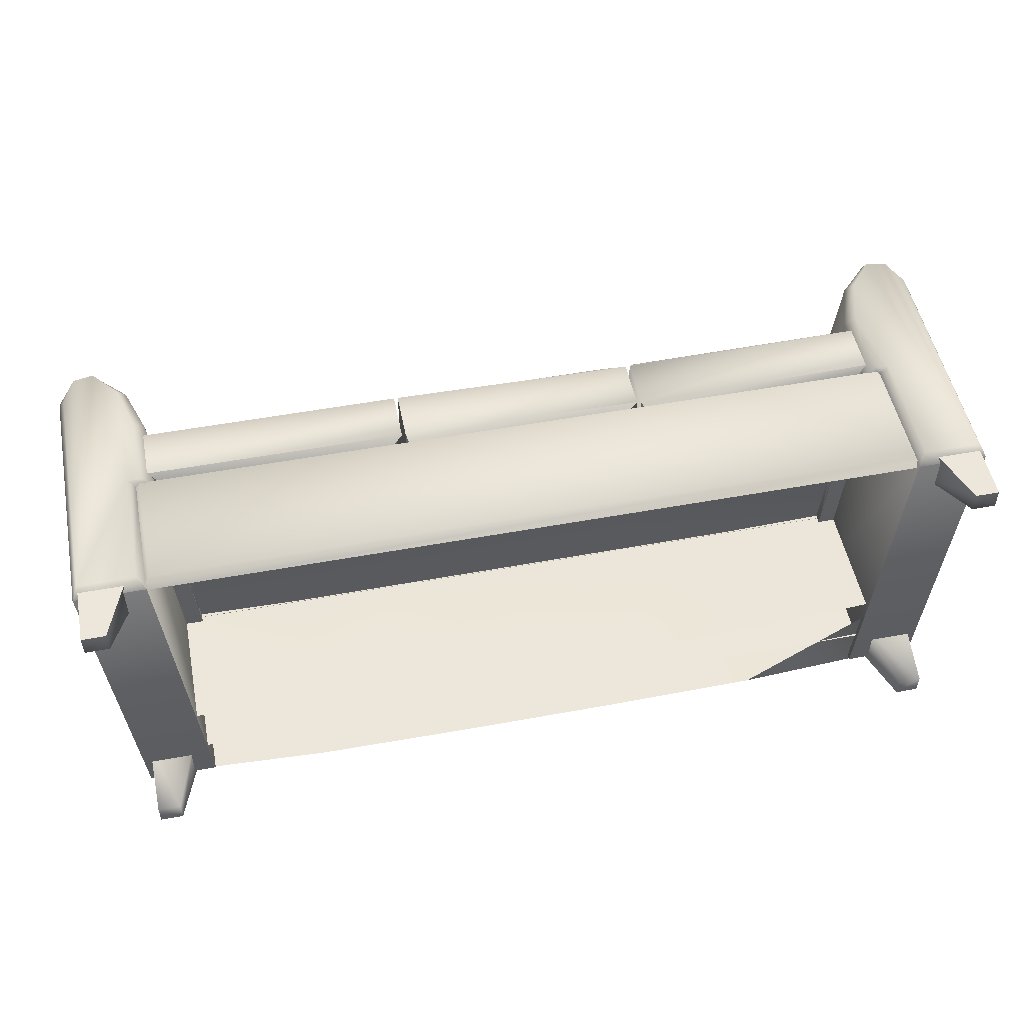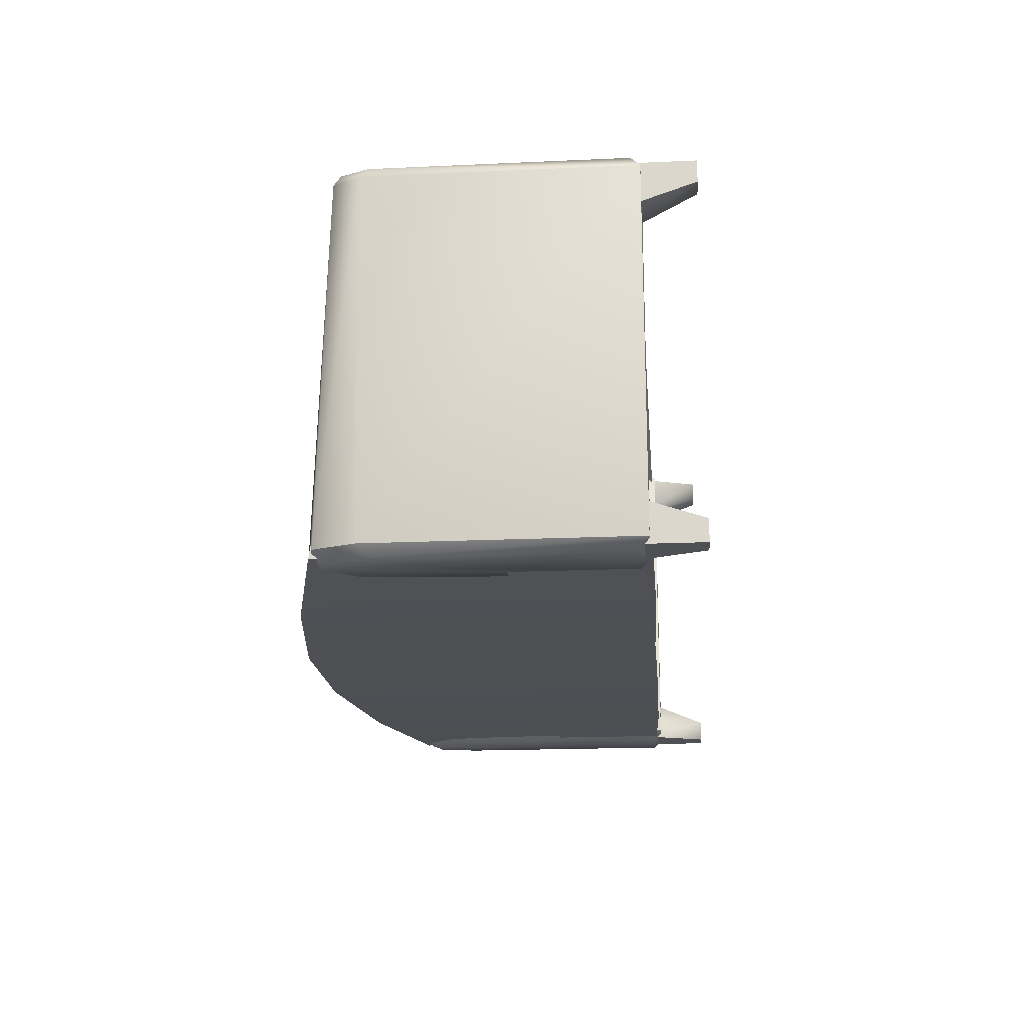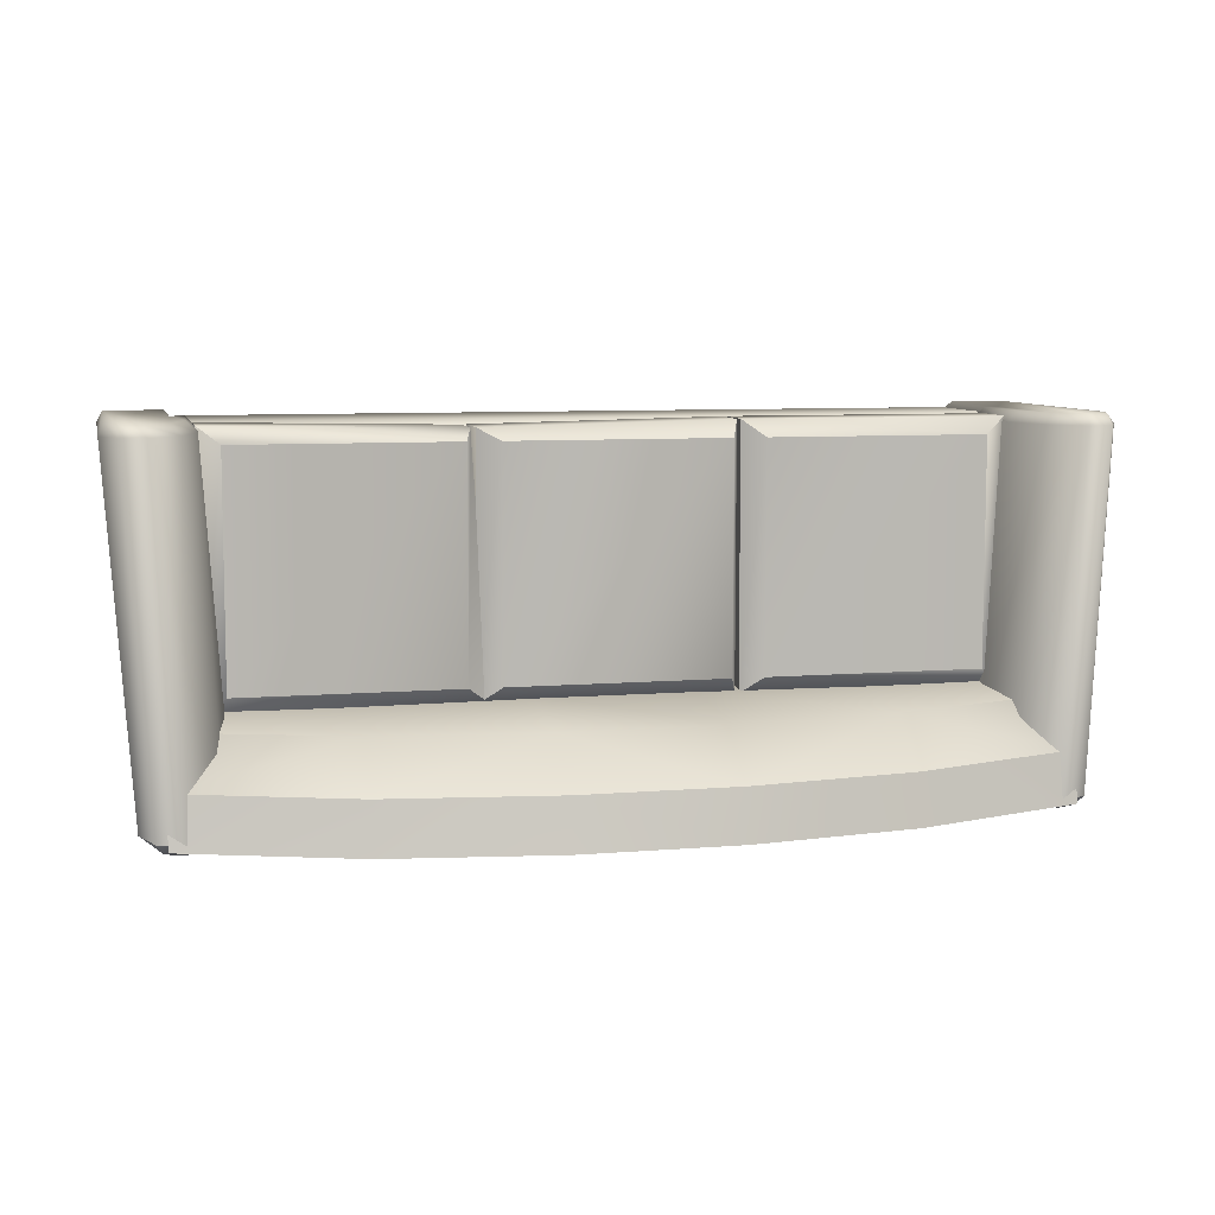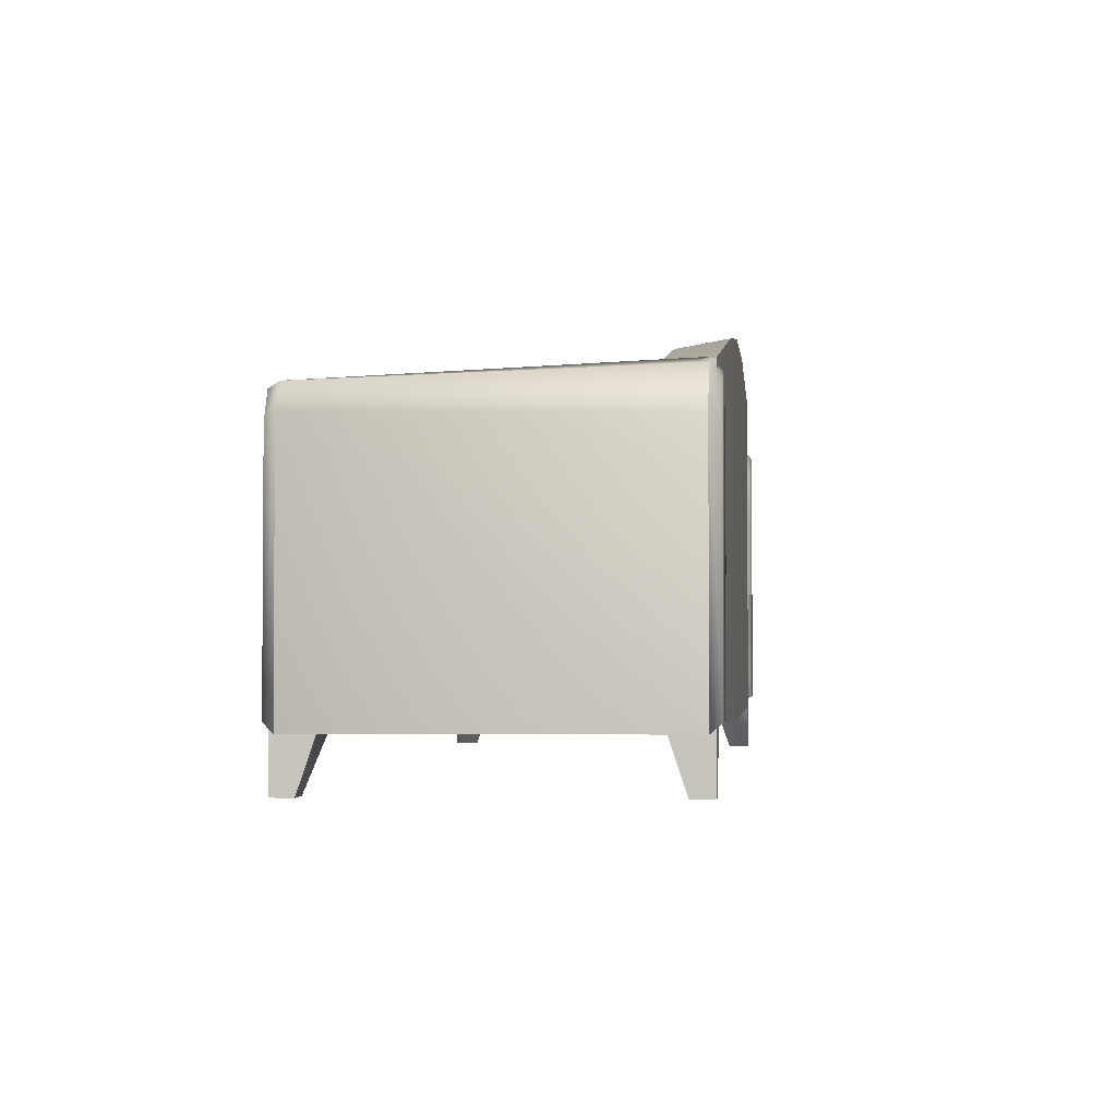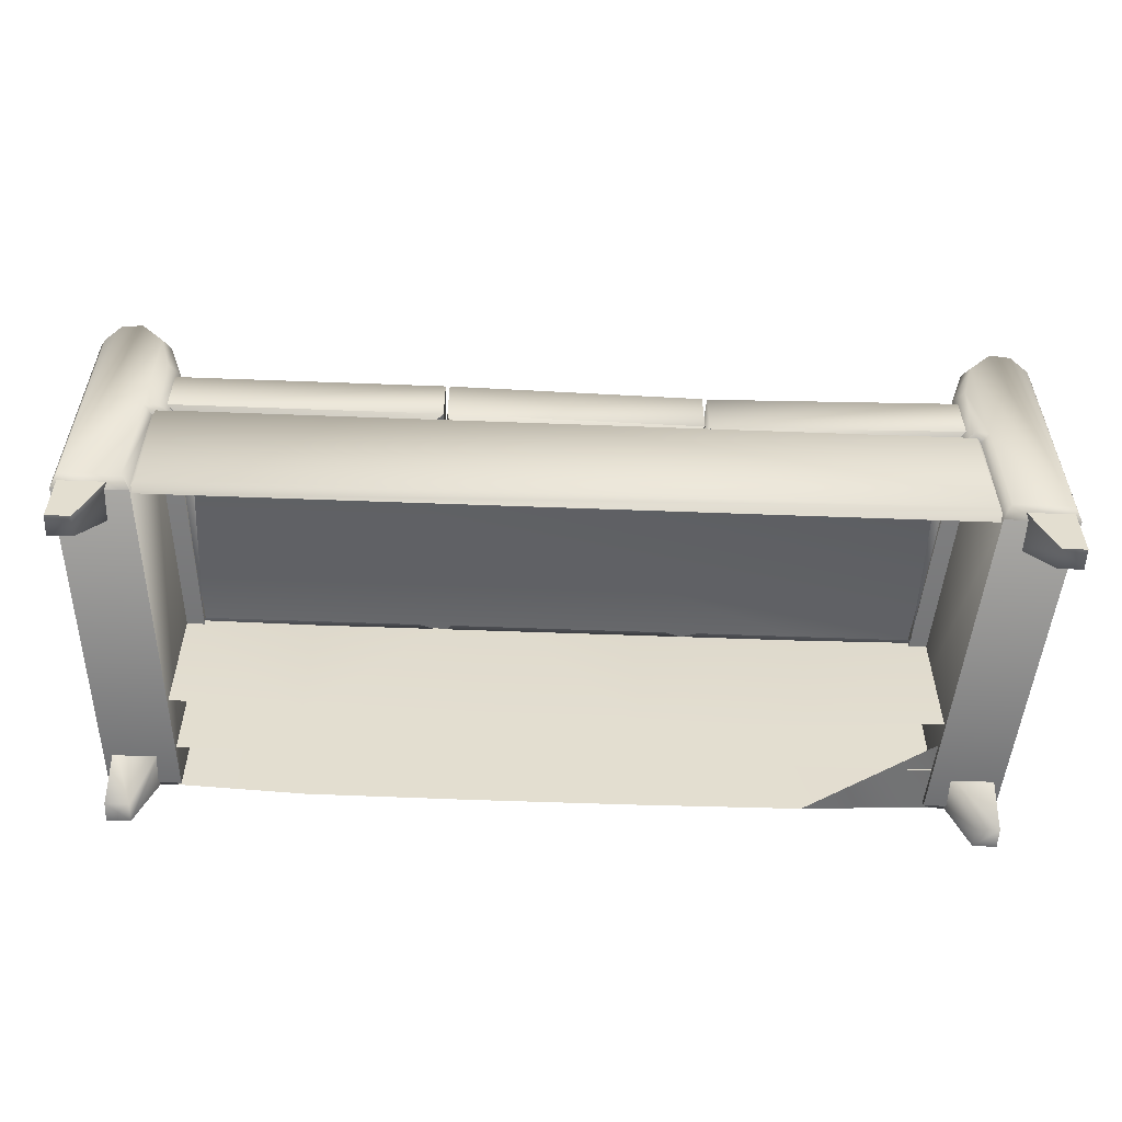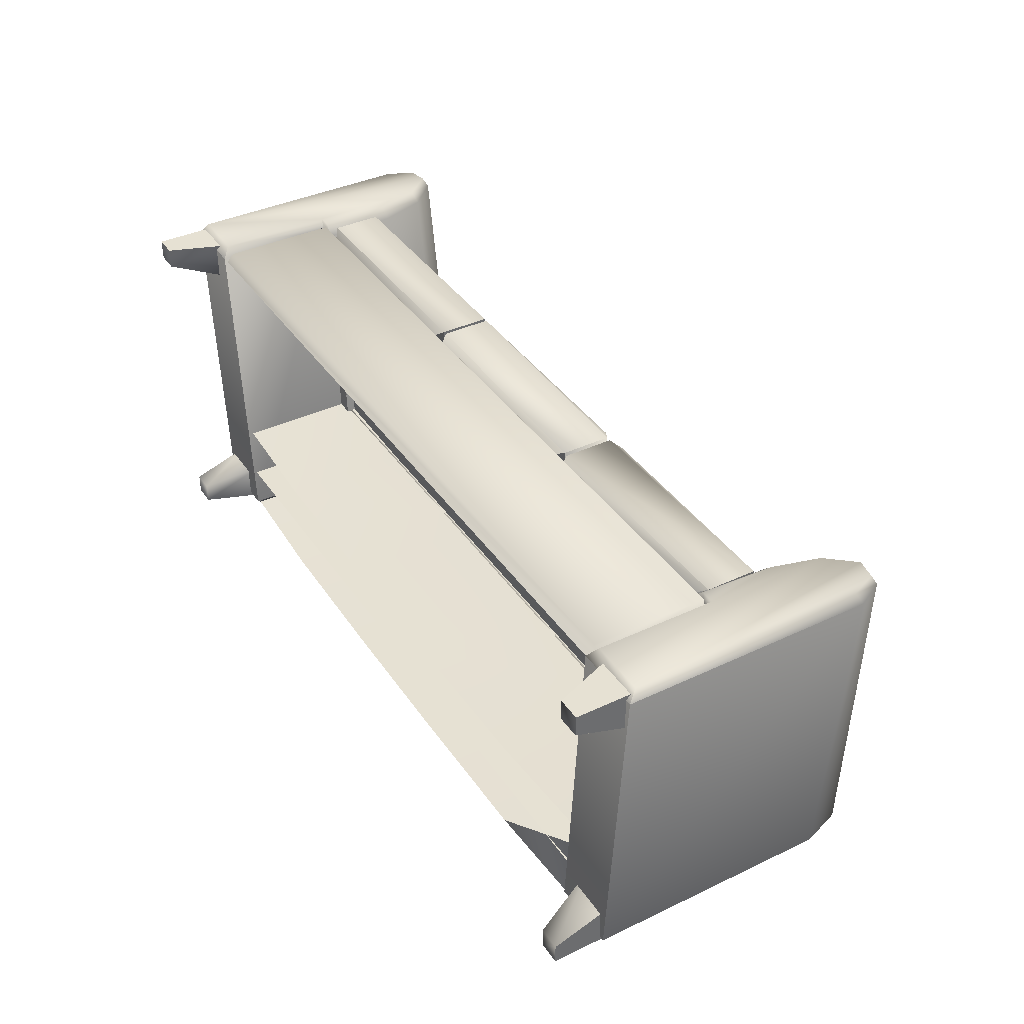
<metadata>
{"format":"obj","ext":"obj","renderer":"f3d","projection":"perspective","resolution":1024,"background":"white","views":[{"elev":51.8,"azim":-11.3,"up":"+Z"},{"elev":-18.5,"azim":-85.0,"up":"+Z"},{"elev":7.8,"azim":166.9,"up":"+Z"},{"elev":-2.3,"azim":96.9,"up":"+Y"},{"elev":-54.8,"azim":-2.3,"up":"+Y"},{"elev":38.8,"azim":59.3,"up":"+Z"}]}
</metadata>
<code>
v 22.02 27.91 -3.5
v 7.672 29.7 -3.5
v 7.672 20.09 -2.234
v -5.672 20.09 -2.234
v -5.672 29.7 -3.5
v -20.02 27.91 -3.5
v -34.38 29.66 -6.75
v -34.38 25.3 -3.078
v 36.38 30.3 -10.98
v 36.38 29.66 -6.75
v 36.38 25.3 -3.078
v 22.02 4.766 -11.41
v 36.38 5.219 -10.98
v 36.38 5.219 -1.813
v -34.38 30.3 -10.98
v 36.38 17.69 -1.813
v 22.02 19.12 -2.234
v 22.02 4.766 -2.234
v 22.02 32.94 -7.156
v -5.672 34.92 -7.156
v -20.02 32.94 -7.156
v -20.02 19.12 -2.234
v -34.38 17.69 -1.812
v 7.672 34.92 -7.156
v 7.672 4.641 -2.234
v -20.02 4.766 -2.234
v -5.672 4.641 -2.234
v -34.38 5.219 -1.812
v -34.38 5.219 -10.98
v -32.86 16.38 18.39
v 34.86 16.38 18.39
v 34.86 16.38 -6.828
v -32.08 15.7 19.3
v -32.86 16.38 -6.828
v 34.86 4.922 -6.828
v 34.08 15.7 19.3
v -32.08 5.594 19.3
v -32.86 4.922 -6.828
v -32.86 4.922 18.39
v 34.08 5.594 19.3
v 34.86 4.922 18.39
v -30.84 15.56 18.84
v -32.36 15.56 18.84
v -30.33 15.55 -10.5
v -37.16 28.78 18.84
v -35.03 29.09 18.84
v -33.02 30.53 -10.5
v -35.2 28.59 19.77
v -33.17 26.2 19.77
v -33.03 15.77 19.77
v -32.06 22.16 19.77
v -31.8 15.77 19.77
v -37.94 5.406 19.77
v -33.03 5.406 19.77
v -31.16 22.28 18.84
v -36.92 28.27 19.77
v -36.41 26.39 -10.5
v -36.41 4.641 -10.5
v -38.42 4.641 18.84
v -29.14 22.27 -10.5
v -30.13 27.7 -10.5
v -32.52 26.52 18.84
v -30.33 4.641 -10.5
v -32.36 4.641 18.84
v -28.81 15.55 -10.5
v -35.14 29.89 -10.5
v -38.42 26.39 18.84
v -37.94 25.89 19.77
v -31.09 15.55 -11.41
v -29.97 15.55 -11.41
v 30.81 15.55 -10.5
v 32.33 15.55 -10.5
v 34.36 15.56 18.84
v 37.14 29.89 -10.5
v 35.02 30.53 -10.5
v 37.03 29.09 18.84
v 34.52 26.52 18.84
v 35.17 26.2 19.77
v 37.2 28.59 19.77
v 35.03 15.77 19.77
v 34.36 4.641 18.84
v 39.94 5.406 19.77
v 40.42 4.641 18.84
v 40.42 26.39 18.84
v 39.94 25.89 19.77
v 38.92 28.27 19.77
v 35.03 5.406 19.77
v 33.16 22.28 18.84
v 34.06 22.16 19.77
v 38.41 4.641 -10.5
v 32.12 27.7 -10.5
v 32.33 4.641 -10.5
v 32.84 15.56 18.84
v 31.14 22.27 -10.5
v 39.16 28.78 18.84
v 38.41 26.39 -10.5
v 33.8 15.77 19.77
v 31.97 15.55 -11.41
v 33.09 15.55 -11.41
v -31.34 21.02 19.3
v -31.34 21 -2.703
v -31.34 16.64 -2.703
v -10.97 15.55 -1.266
v -29.48 15.55 -1.266
v -9.109 21.02 19.3
v -10.97 22.09 17.88
v -29.48 22.09 17.88
v -29.48 22.09 -1.266
v -10.97 22.09 -1.266
v -31.34 16.64 19.3
v -9.109 16.64 19.3
v -9.109 16.64 -2.703
v -9.109 21 -2.703
v -29.48 15.56 17.88
v -10.97 15.56 17.88
v -8.781 16.64 19.3
v 12.11 16.69 18.91
v 12.11 21.05 18.91
v -8.781 21 -2.703
v -8.25 22.09 -1.266
v 10.25 22.09 -1.266
v 10.25 22.09 17.88
v -8.25 22.09 17.88
v 10.25 15.55 -1.266
v -8.25 15.55 -1.266
v -8.781 16.64 -2.703
v -8.781 21.02 19.3
v 12.11 21 -2.703
v 12.11 16.64 -2.703
v -8.25 15.56 17.88
v 10.25 15.56 17.88
v 12.52 21.02 18.89
v 11.11 21 -2.703
v 11.11 16.64 -2.703
v 31.48 15.55 -1.266
v 12.97 15.55 -1.266
v 33.34 21.02 19.3
v 31.48 22.09 17.88
v 12.97 22.09 17.88
v 12.97 22.09 -1.266
v 31.48 22.09 -1.266
v 33.34 16.64 -2.703
v 33.34 16.64 19.3
v 31.48 15.56 17.88
v 12.52 16.64 18.89
v 33.34 21 -2.703
v 12.97 15.56 17.88
v -37.92 5.734 19.3
v -33.88 5.734 19.3
v -33.88 5.734 15.63
v -35.89 0.2812 17.47
v -37.92 0.2812 17.47
v -37.92 0.2812 19.3
v -35.89 0.2812 19.3
v -37.92 5.734 15.63
v -35.89 5.734 -10.95
v -35.89 0.2812 -10.95
v -35.89 0.2812 -9.109
v -31.84 5.734 -7.281
v -33.88 0.2812 -9.109
v -33.88 0.2812 -10.95
v -35.89 5.734 -7.281
v -31.84 5.734 -10.95
v 37.89 5.734 -10.95
v 33.84 5.734 -10.95
v 33.84 5.734 -7.281
v 35.88 0.2813 -9.109
v 37.89 0.2813 -9.109
v 37.89 0.2813 -10.95
v 35.88 0.2813 -10.95
v 37.89 5.734 -7.281
v 39.92 5.734 19.3
v 39.92 0.2813 19.3
v 39.92 0.2813 17.47
v 35.88 5.734 15.62
v 37.89 0.2813 17.47
v 37.89 0.2813 19.3
v 39.92 5.734 15.62
v 35.88 5.734 19.3
v -10.97 22.09 -1.266
v -29.48 22.09 -1.266
v -29.48 22.09 17.88
v -10.97 22.09 17.88
v -9.109 21 -2.703
v -9.109 21.02 19.3
v 10.25 22.09 -1.266
v -8.25 22.09 -1.266
v -8.25 22.09 17.88
v 10.25 22.09 17.88
v -8.781 21 -2.703
v -8.781 21.02 19.3
v 12.11 21 -2.703
v 12.11 21.05 18.91
v 31.48 22.09 -1.266
v 12.97 22.09 -1.266
v 12.97 22.09 17.88
v 31.48 22.09 17.88
v 11.11 21 -2.703
v 12.52 21.02 18.89
v 22.02 33.67 -11.41
v 7.672 35.73 -11.41
v 7.672 34.92 -7.156
v -20.02 32.94 -7.156
v -20.02 33.67 -11.41
v -34.38 30.3 -10.98
v 22.02 32.94 -7.156
v -34.38 29.66 -6.75
v -5.672 35.73 -11.41
v 36.38 30.3 -10.98
v -5.672 34.92 -7.156
v 36.38 29.66 -6.75
v 7.672 35.73 -11.41
v 7.672 4.641 -11.41
v -5.672 4.641 -11.41
v 22.02 33.67 -11.41
v 22.02 4.766 -11.41
v -5.672 35.73 -11.41
v -20.02 33.67 -11.41
v 36.38 30.3 -10.98
v 36.38 5.219 -10.98
v -20.02 4.766 -11.41
v -34.38 5.219 -10.98
v -34.38 30.3 -10.98
v -30.83 26.98 -11.41
v -33.08 29.53 -11.41
v -33.02 30.53 -10.5
v -31.09 5.375 -11.41
v -31.09 15.55 -11.41
v -30.33 15.55 -10.5
v -35.58 5.375 -11.41
v -34.64 28.88 -11.41
v -30.2 21.81 -11.41
v -29.97 15.55 -11.41
v -36.41 4.641 -10.5
v -36.41 26.39 -10.5
v -35.58 25.41 -11.41
v -29.14 22.27 -10.5
v -28.81 15.55 -10.5
v -30.13 27.7 -10.5
v -30.33 4.641 -10.5
v -35.14 29.89 -10.5
v 32.12 27.7 -10.5
v 35.02 30.53 -10.5
v 35.08 29.53 -11.41
v 32.33 4.641 -10.5
v 32.33 15.55 -10.5
v 33.09 15.55 -11.41
v 37.58 5.375 -11.41
v 33.09 5.375 -11.41
v 32.83 26.98 -11.41
v 32.2 21.81 -11.41
v 37.58 25.41 -11.41
v 38.41 26.39 -10.5
v 31.97 15.55 -11.41
v 30.81 15.55 -10.5
v 31.14 22.27 -10.5
v 38.41 4.641 -10.5
v 36.64 28.88 -11.41
v 37.14 29.89 -10.5
o br_couch5
g br_couch5
f 2 3 1
f 5 6 4
f 8 6 7
f 10 11 9
f 13 14 12
f 15 8 7
f 17 18 16
f 19 1 10
f 21 6 20
f 4 3 5
f 17 1 3
f 22 4 6
f 21 7 6
f 11 16 9
f 15 23 8
f 14 16 18
f 11 10 1
f 5 20 6
f 2 5 3
f 24 2 19
f 3 25 17
f 27 4 26
f 23 22 8
f 16 14 9
f 15 28 23
f 1 17 11
f 22 23 26
f 27 25 4
f 5 2 20
f 1 19 2
f 18 17 25
f 22 26 4
f 6 8 22
f 14 13 9
f 15 29 28
f 16 11 17
f 28 26 23
f 3 4 25
f 24 20 2
f 31 32 30
f 30 33 31
f 32 35 34
f 33 37 36
f 38 39 34
f 34 30 32
f 36 31 33
f 38 34 35
f 40 36 37
f 30 34 39
f 41 35 31
f 39 37 30
f 37 39 40
f 40 41 36
f 32 31 35
f 33 30 37
f 41 40 39
f 31 36 41
f 43 44 42
f 46 47 45
f 48 49 46
f 43 42 50
f 50 52 51
f 49 53 50
f 54 50 53
f 51 52 55
f 56 48 45
f 58 59 57
f 61 62 60
f 63 64 58
f 60 55 65
f 57 67 66
f 45 67 56
f 52 50 42
f 50 51 49
f 53 49 48
f 42 55 52
f 46 45 48
f 68 56 67
f 45 66 67
f 42 65 55
f 64 63 43
f 62 61 46
f 70 65 69
f 64 43 54
f 67 59 68
f 53 48 56
f 54 53 64
f 49 51 62
f 44 69 65
f 47 46 61
f 44 43 63
f 65 42 44
f 66 45 47
f 62 46 49
f 50 54 43
f 53 68 59
f 53 56 68
f 59 64 53
f 55 62 51
f 67 57 59
f 55 60 62
f 59 58 64
f 72 73 71
f 75 76 74
f 78 79 77
f 73 81 80
f 83 84 82
f 85 86 82
f 82 87 83
f 89 78 88
f 83 90 84
f 77 91 88
f 81 92 83
f 88 94 93
f 84 96 95
f 84 95 85
f 79 86 76
f 97 89 93
f 79 78 82
f 78 89 80
f 93 73 97
f 86 85 95
f 74 95 96
f 71 93 94
f 92 81 72
f 91 77 75
f 71 98 72
f 77 88 78
f 81 83 87
f 86 79 82
f 85 82 84
f 87 80 81
f 99 72 98
f 76 75 77
f 73 72 81
f 93 71 73
f 95 74 76
f 76 77 79
f 80 97 73
f 89 97 80
f 78 80 82
f 80 87 82
f 88 93 89
f 95 76 86
f 96 84 90
f 94 88 91
f 90 83 92
f 101 102 100
f 104 102 103
f 106 107 105
f 108 109 101
f 111 105 110
f 110 100 102
f 112 103 102
f 100 105 107
f 113 101 109
f 100 110 105
f 113 112 101
f 114 110 104
f 101 100 108
f 110 114 111
f 112 113 111
f 102 101 112
f 102 104 110
f 107 108 100
f 115 111 114
f 105 111 113
f 117 118 116
f 120 121 119
f 122 123 118
f 125 126 124
f 119 126 127
f 127 116 118
f 128 119 121
f 127 118 123
f 129 124 126
f 116 127 126
f 129 128 117
f 116 130 117
f 128 129 119
f 118 117 128
f 131 117 130
f 126 119 129
f 133 134 132
f 136 134 135
f 138 139 137
f 140 141 133
f 143 144 142
f 143 137 145
f 145 132 134
f 142 135 134
f 132 137 139
f 146 133 141
f 135 142 144
f 132 145 137
f 146 142 133
f 141 138 146
f 145 147 143
f 142 146 143
f 134 133 142
f 137 146 138
f 144 143 147
f 137 143 146
f 149 150 148
f 151 152 150
f 153 154 148
f 155 148 150
f 155 150 152
f 149 148 154
f 148 155 153
f 151 154 152
f 154 151 149
f 152 153 155
f 153 152 154
f 150 149 151
f 157 158 156
f 160 161 159
f 162 159 156
f 162 156 158
f 163 159 161
f 163 156 159
f 158 160 162
f 160 158 161
f 156 163 157
f 159 162 160
f 157 161 158
f 161 157 163
f 165 166 164
f 167 168 166
f 169 170 164
f 171 164 166
f 171 166 168
f 165 164 170
f 164 171 169
f 167 170 168
f 170 167 165
f 168 169 171
f 169 168 170
f 166 165 167
f 173 174 172
f 176 177 175
f 178 175 172
f 178 172 174
f 179 175 177
f 179 172 175
f 174 176 178
f 176 174 177
f 172 179 173
f 175 178 176
f 173 177 174
f 177 173 179
f 181 182 180
f 183 180 182
f 180 183 184
f 185 184 183
f 187 188 186
f 189 186 188
f 190 191 187
f 186 189 192
f 188 187 191
f 193 192 189
f 195 196 194
f 197 194 196
f 198 199 195
f 196 195 199
f 201 202 200
f 204 205 203
f 206 200 202
f 207 203 205
f 201 208 202
f 200 206 209
f 204 203 208
f 210 202 208
f 211 209 206
f 210 208 203
f 213 214 212
f 215 216 212
f 217 212 214
f 213 212 216
f 217 214 218
f 219 220 215
f 221 222 218
f 221 218 214
f 216 215 220
f 223 218 222
f 225 226 224
f 228 229 227
f 231 225 230
f 232 233 228
f 235 236 234
f 238 233 237
f 237 232 239
f 234 230 240
f 236 231 230
f 227 240 230
f 224 239 232
f 231 241 225
f 236 235 231
f 225 228 227
f 225 224 228
f 241 231 235
f 226 225 241
f 239 224 226
f 240 227 229
f 225 227 230
f 224 232 228
f 230 234 236
f 232 237 233
f 243 244 242
f 246 247 245
f 248 249 244
f 247 251 250
f 252 253 248
f 254 255 251
f 251 256 250
f 248 257 249
f 248 258 252
f 245 249 257
f 242 250 256
f 259 258 243
f 253 252 259
f 247 250 244
f 249 247 244
f 258 259 252
f 244 243 258
f 250 242 244
f 249 245 247
f 248 244 258
f 247 254 251
f 257 248 253
f 256 251 255

</code>
